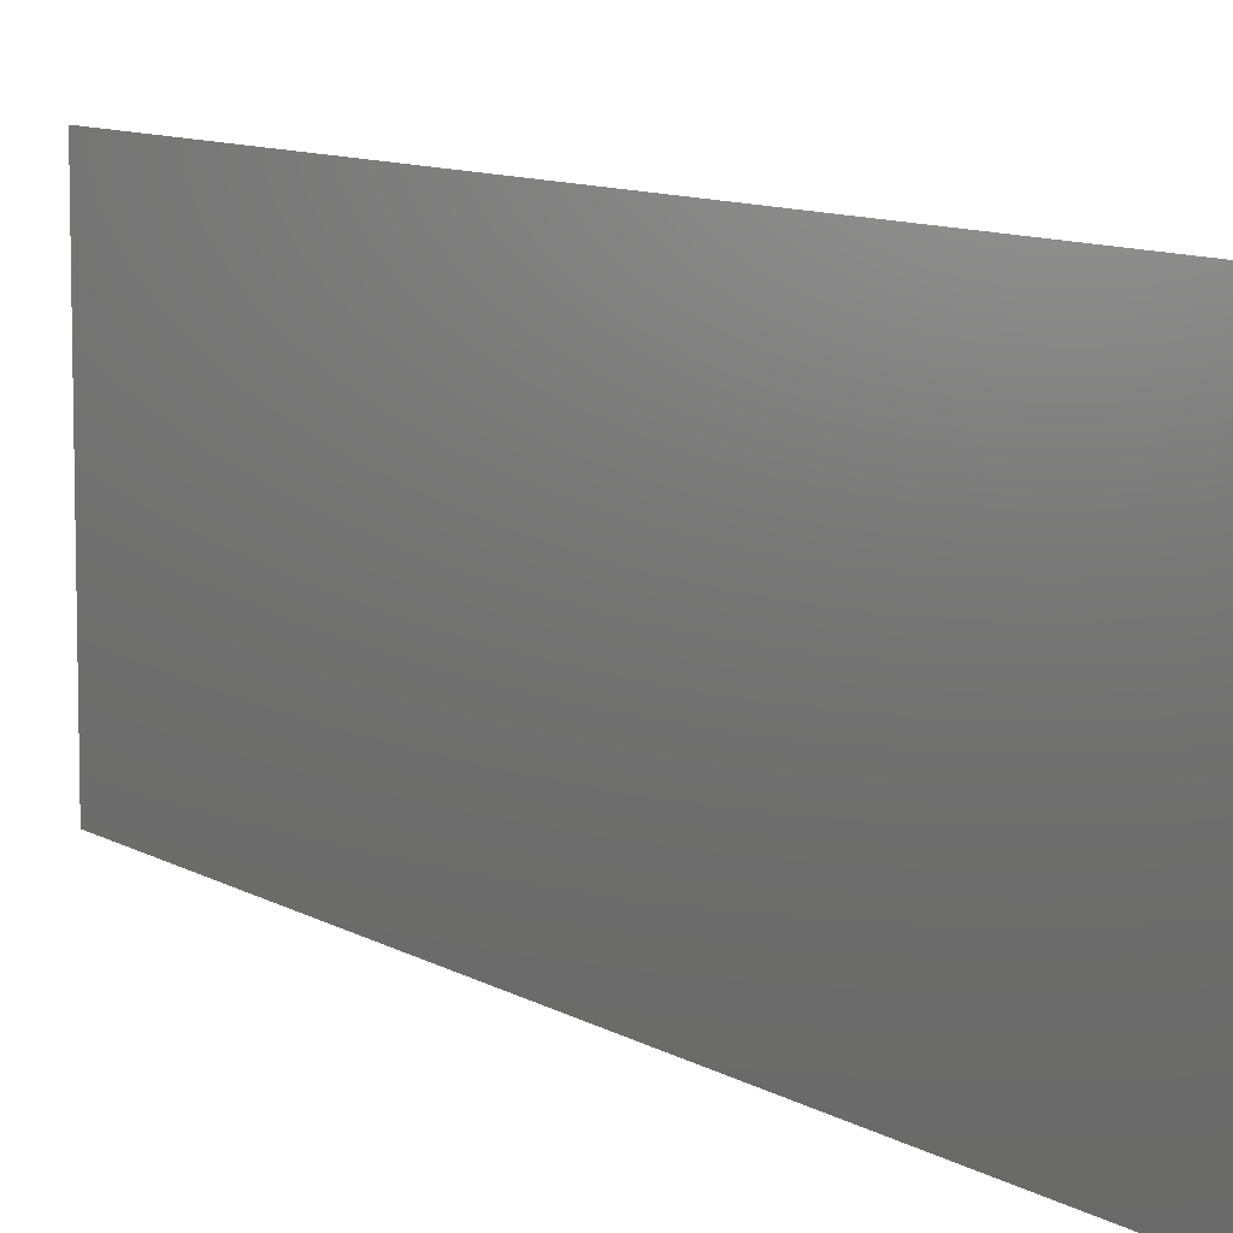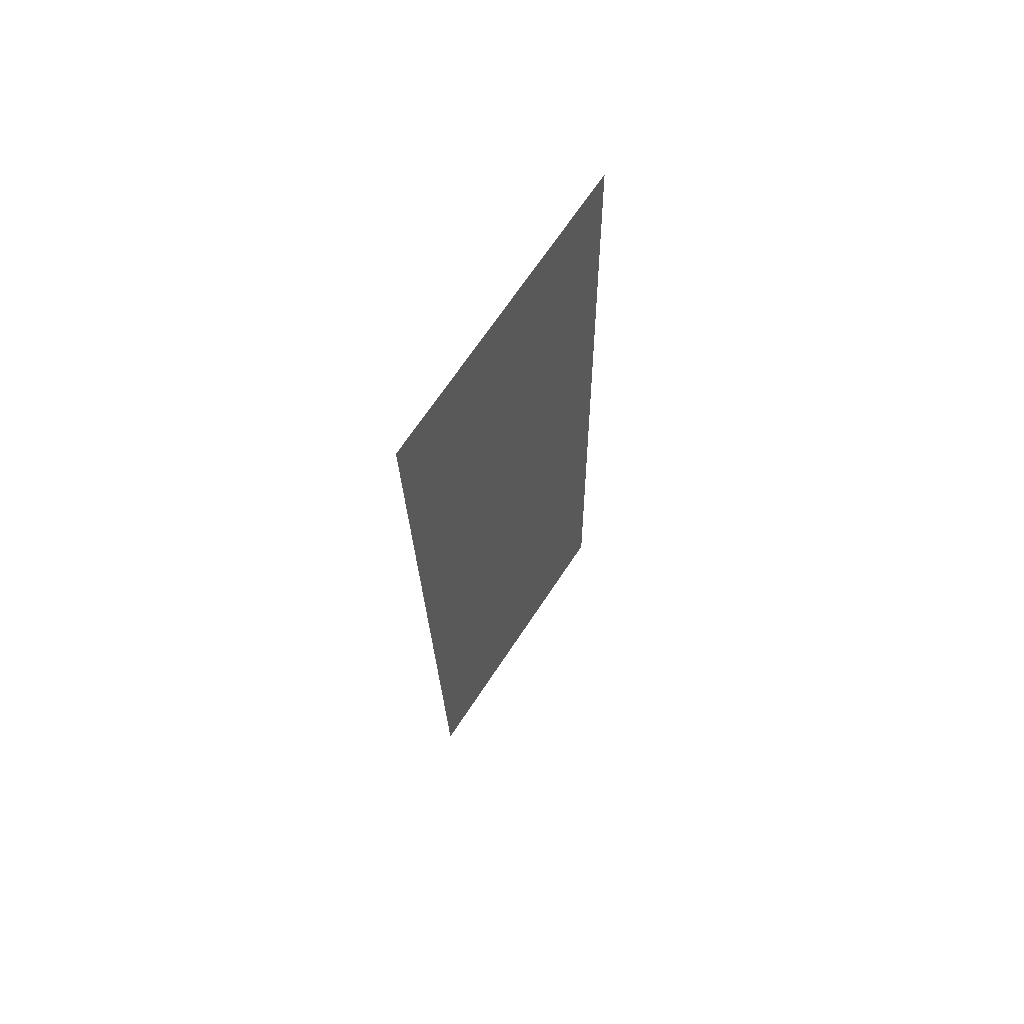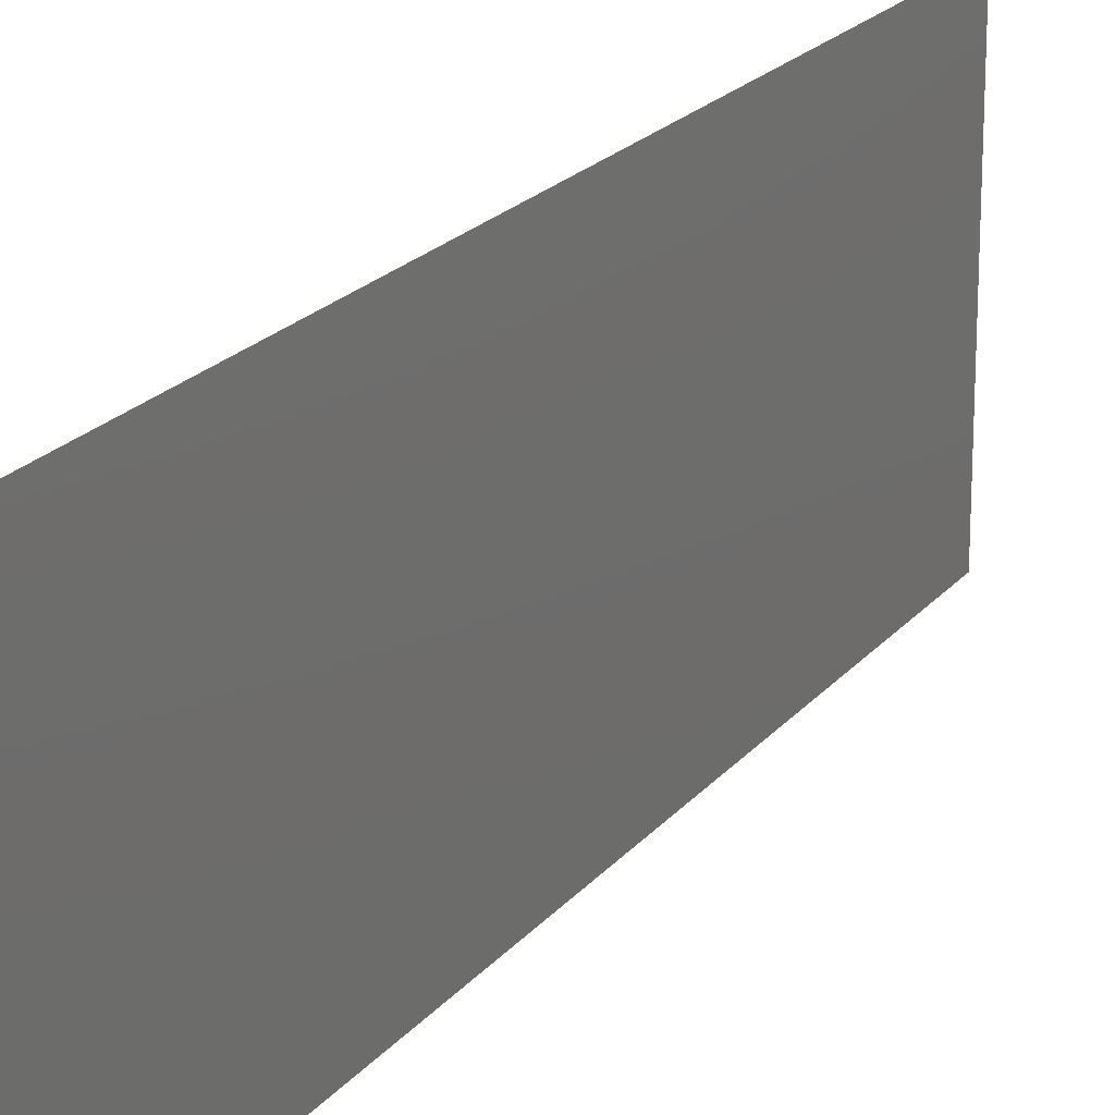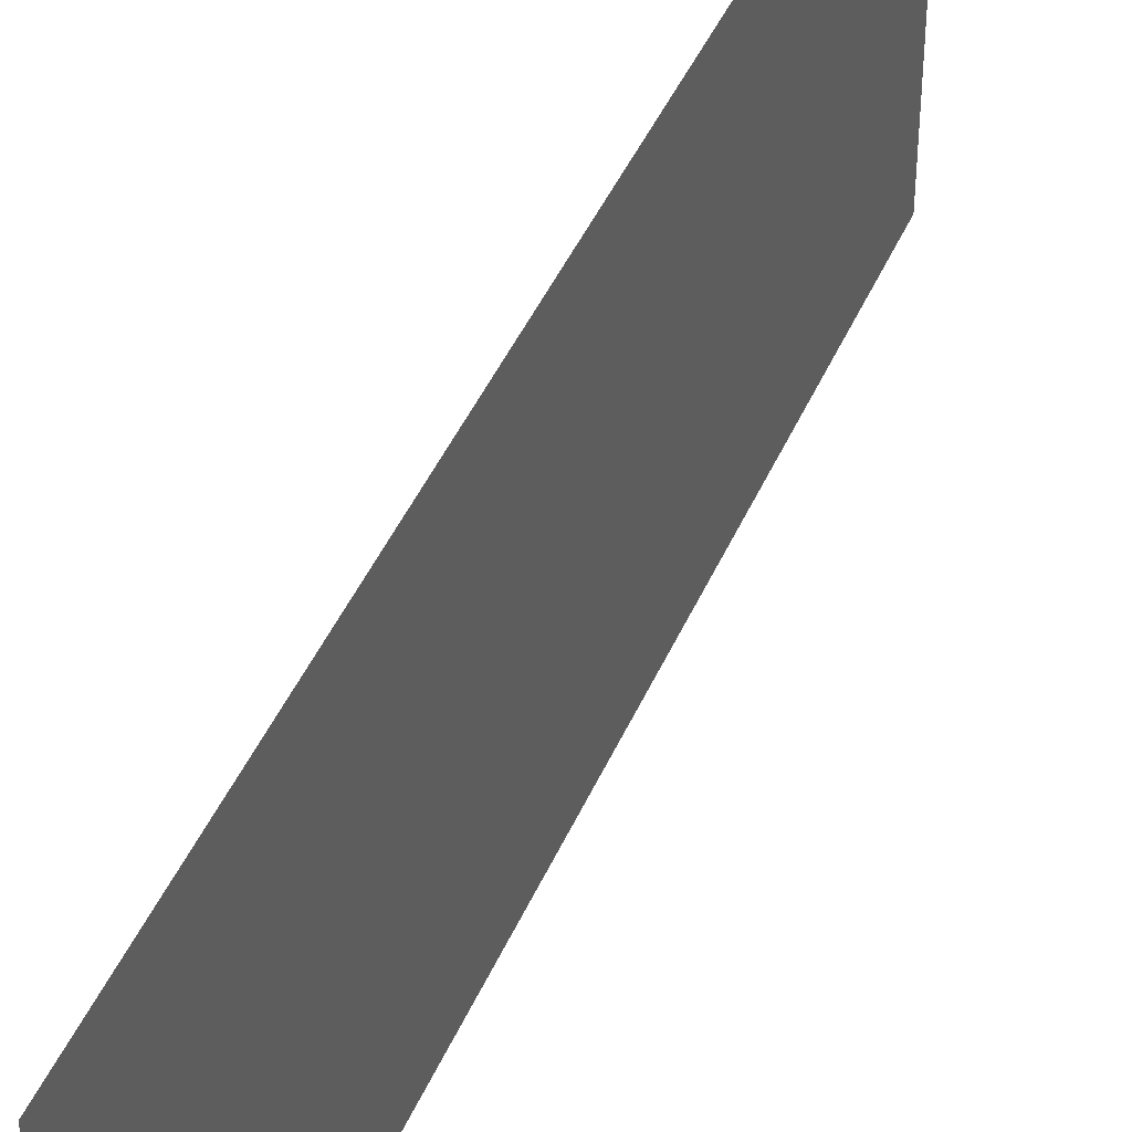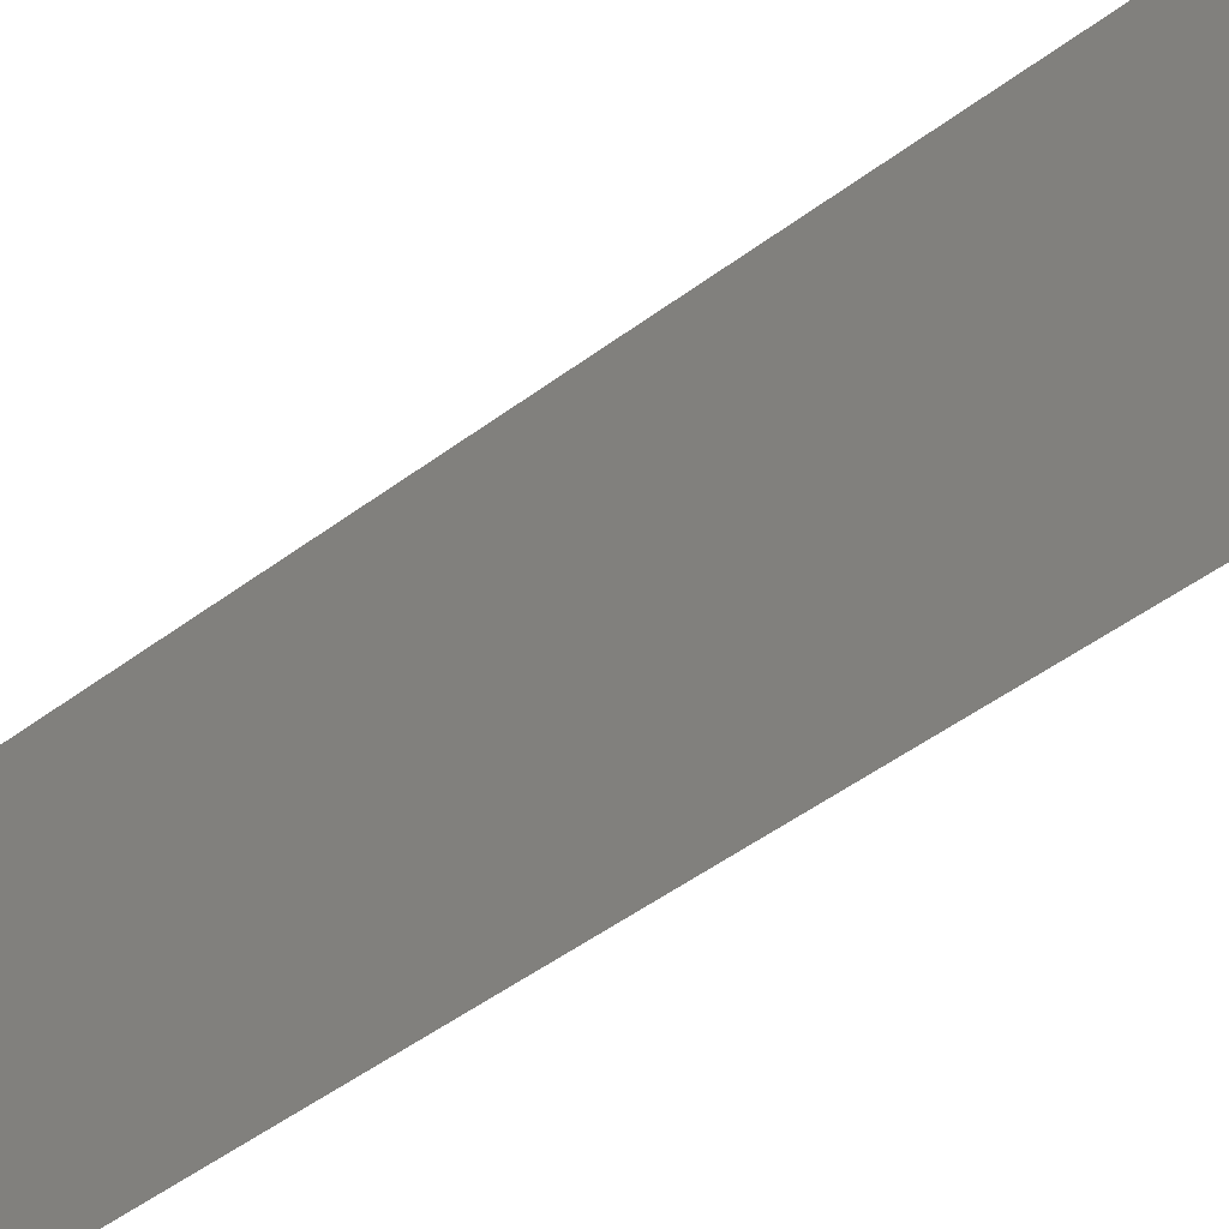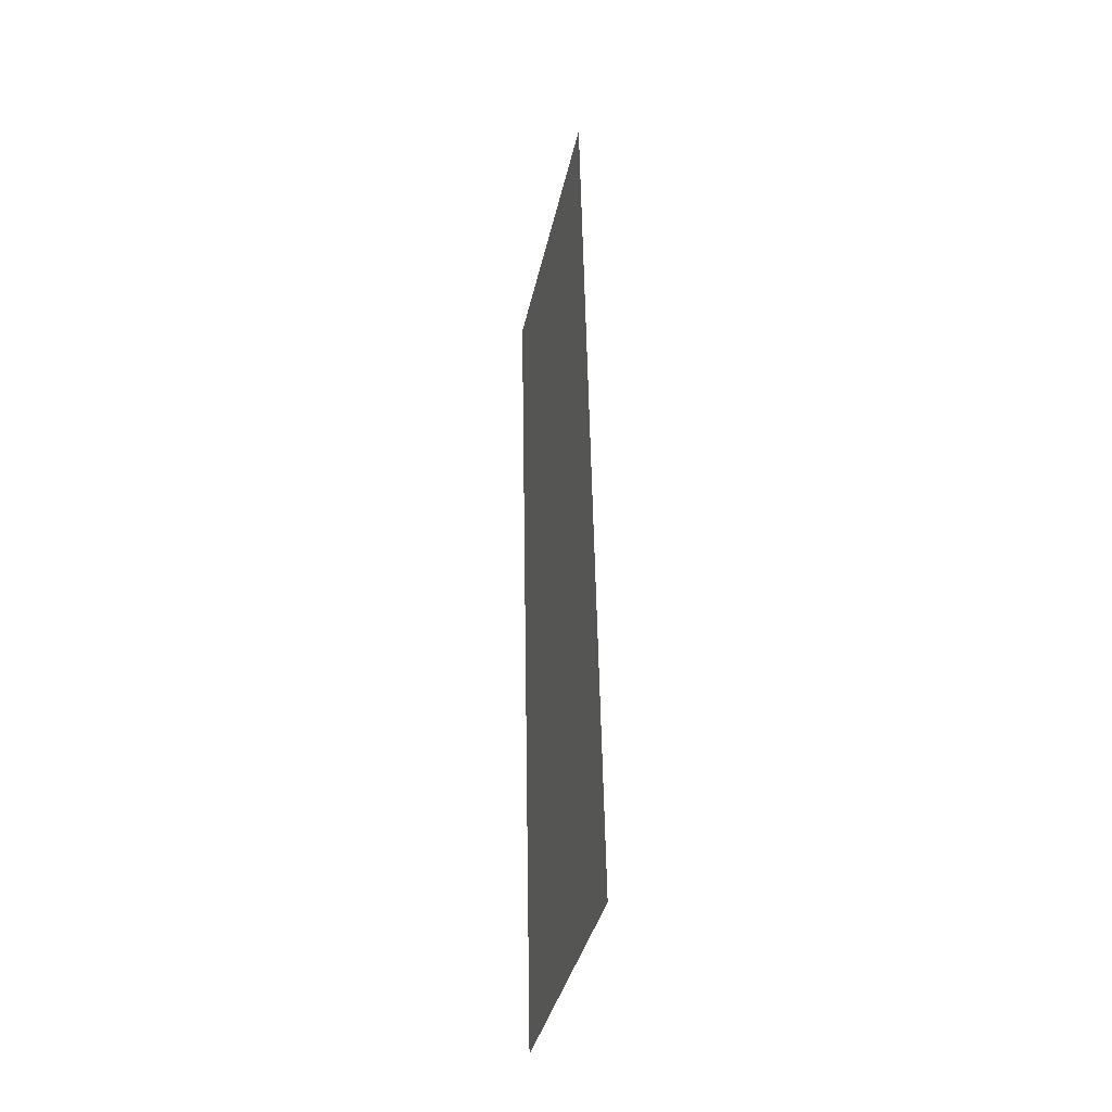
<metadata>
{"format":"stl","ext":"stl","renderer":"f3d","projection":"perspective","resolution":1024,"background":"white","views":[{"elev":9.0,"azim":147.0,"up":"+Z"},{"elev":68.7,"azim":-146.5,"up":"+Y"},{"elev":20.3,"azim":-154.0,"up":"+Z"},{"elev":43.1,"azim":21.0,"up":"+Z"},{"elev":-46.9,"azim":129.6,"up":"+Z"},{"elev":-36.9,"azim":168.1,"up":"+Y"}]}
</metadata>
<code>
# stl→obj: 20 verts, 24 faces
v 0.008211 0.01154 0
v 0.008158 0.008654 0.01167
v 0.008 0 0
v 0.009055 0.05769 0.02
v 0.008897 0.04903 0.01167
v 0.009055 0.05769 0.01
v 0.008 0 0.01
v 0.008 0 0.02
v 0.008844 0.04615 0.02
v 0.008211 0.01154 0.02
v 0.008633 0.03461 0.02
v 0.00873 0.0399 0.01028
v 0.008633 0.03461 0
v 0.008528 0.02884 0.01
v 0.008422 0.02307 0
v 0.008325 0.01779 0.01028
v 0.008422 0.02307 0.02
v 0.008844 0.04615 0
v 0.008956 0.05223 0.005
v 0.009055 0.05769 0
f 1 2 3
f 4 5 6
f 7 2 8
f 9 5 4
f 8 2 10
f 11 12 9
f 13 14 15
f 10 16 17
f 14 16 15
f 13 12 14
f 14 12 11
f 17 16 14
f 15 16 1
f 17 14 11
f 18 12 13
f 18 19 5
f 16 2 1
f 18 5 12
f 20 19 18
f 12 5 9
f 10 2 16
f 6 19 20
f 5 19 6
f 3 2 7

</code>
